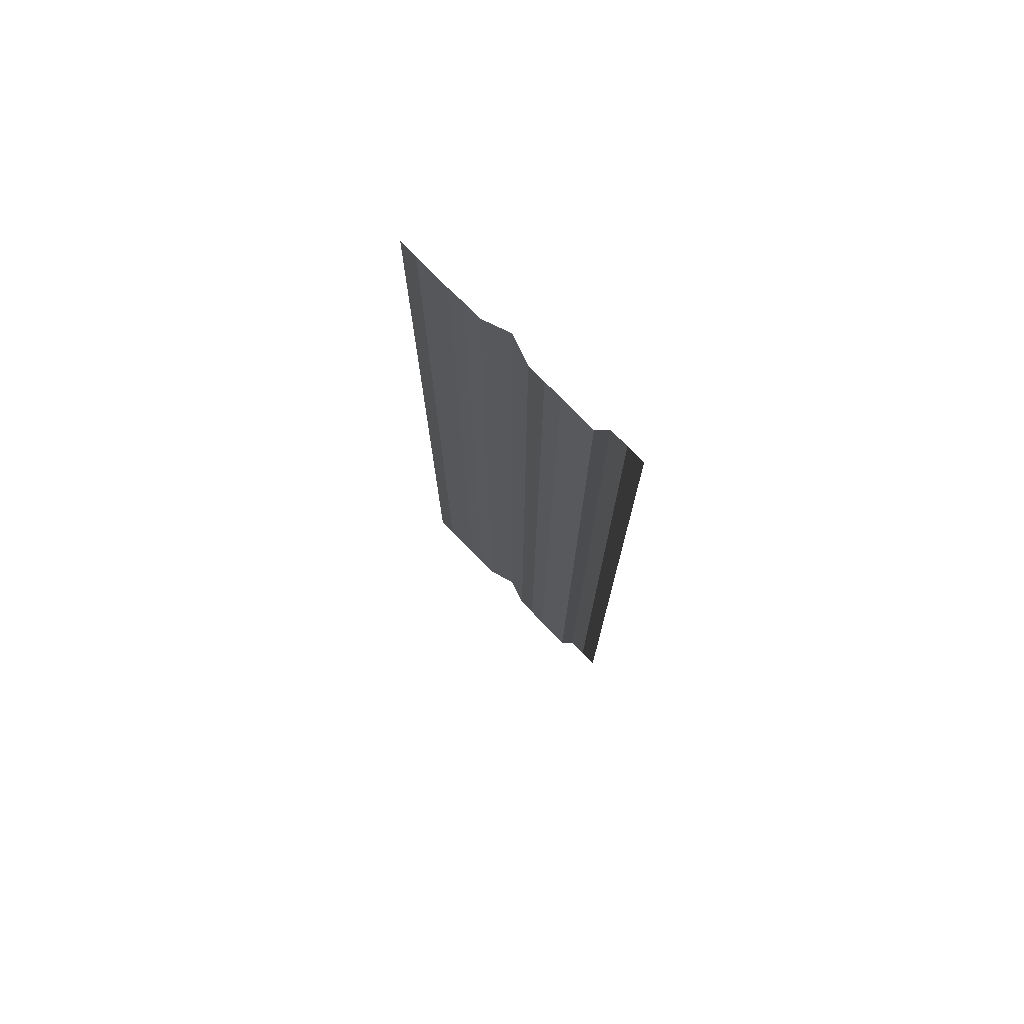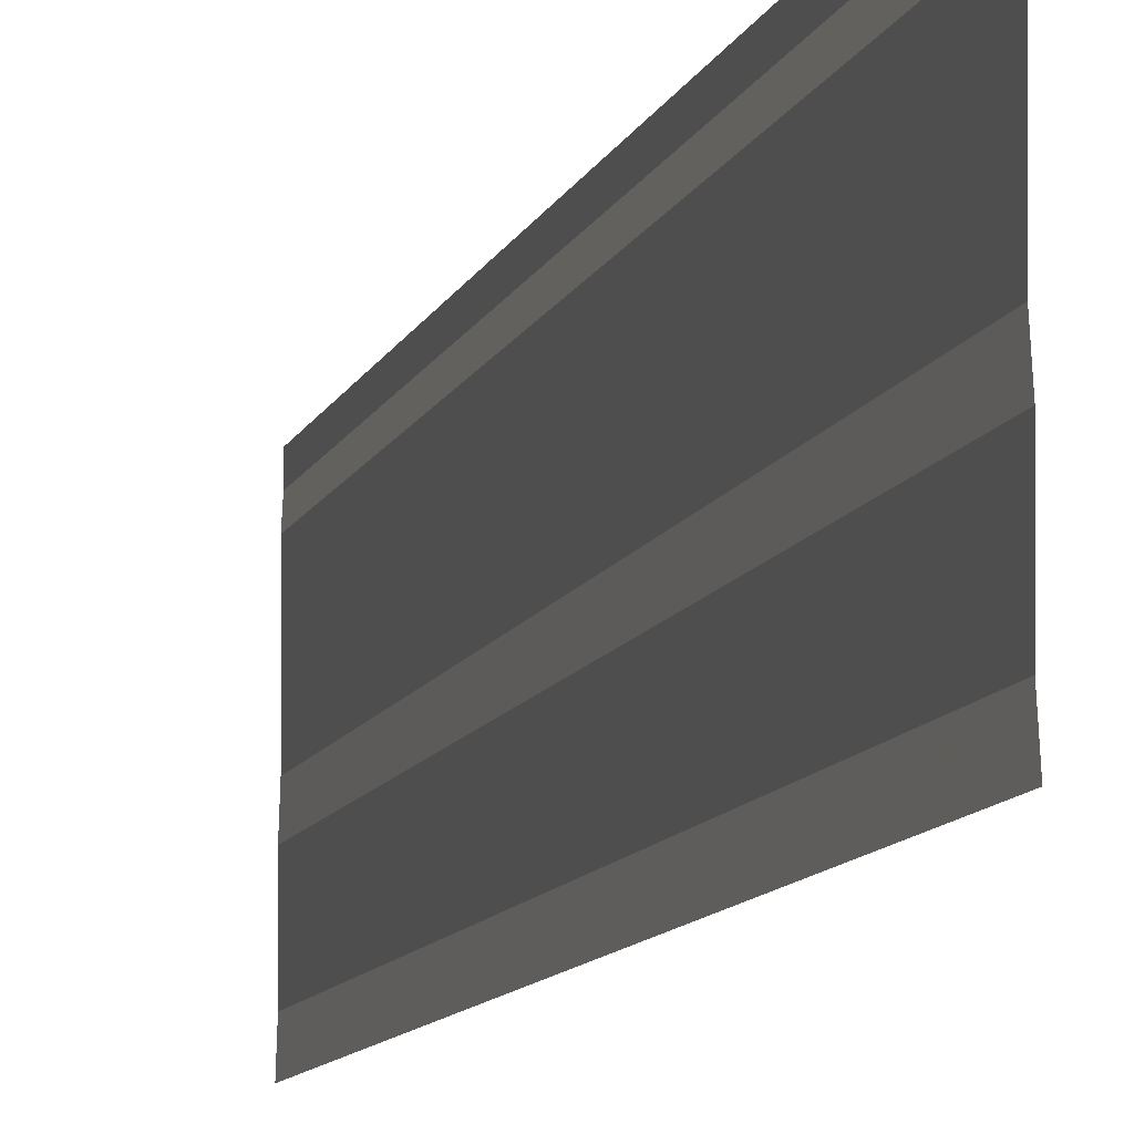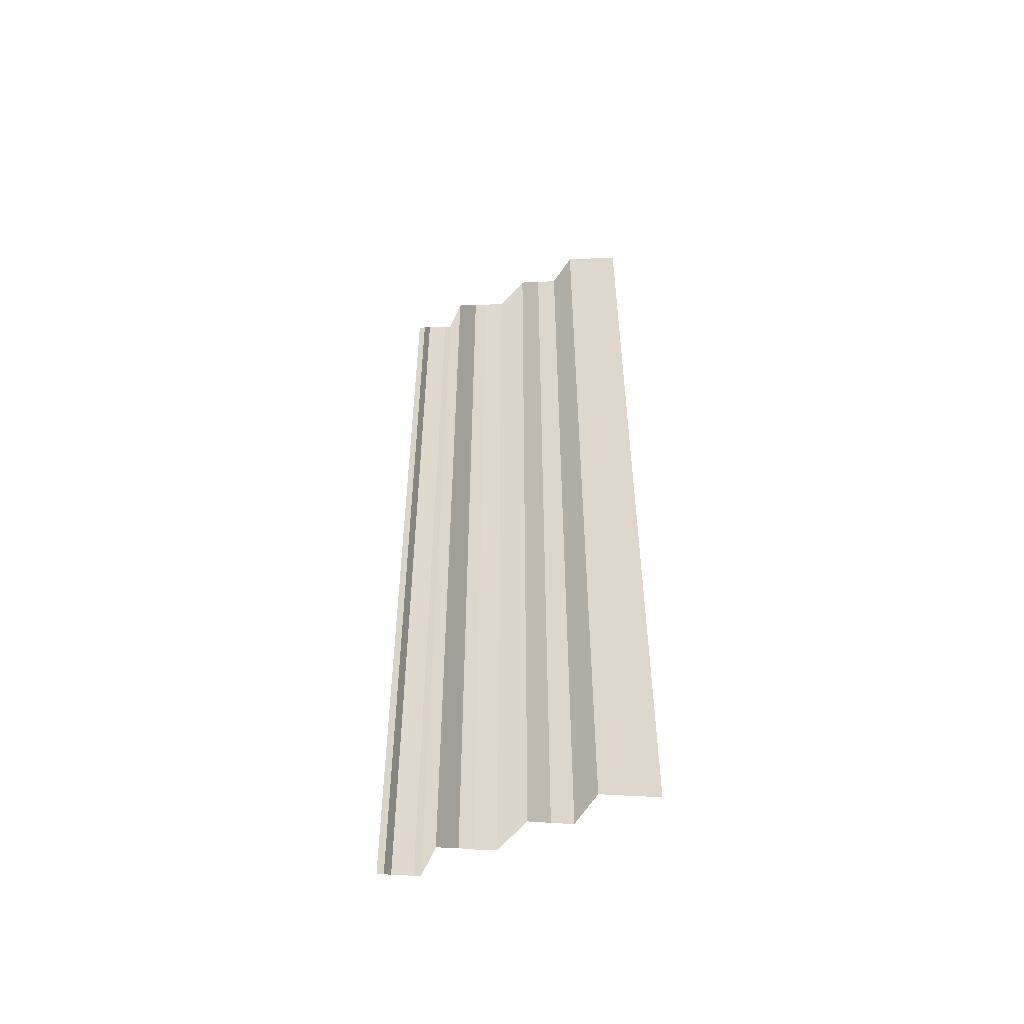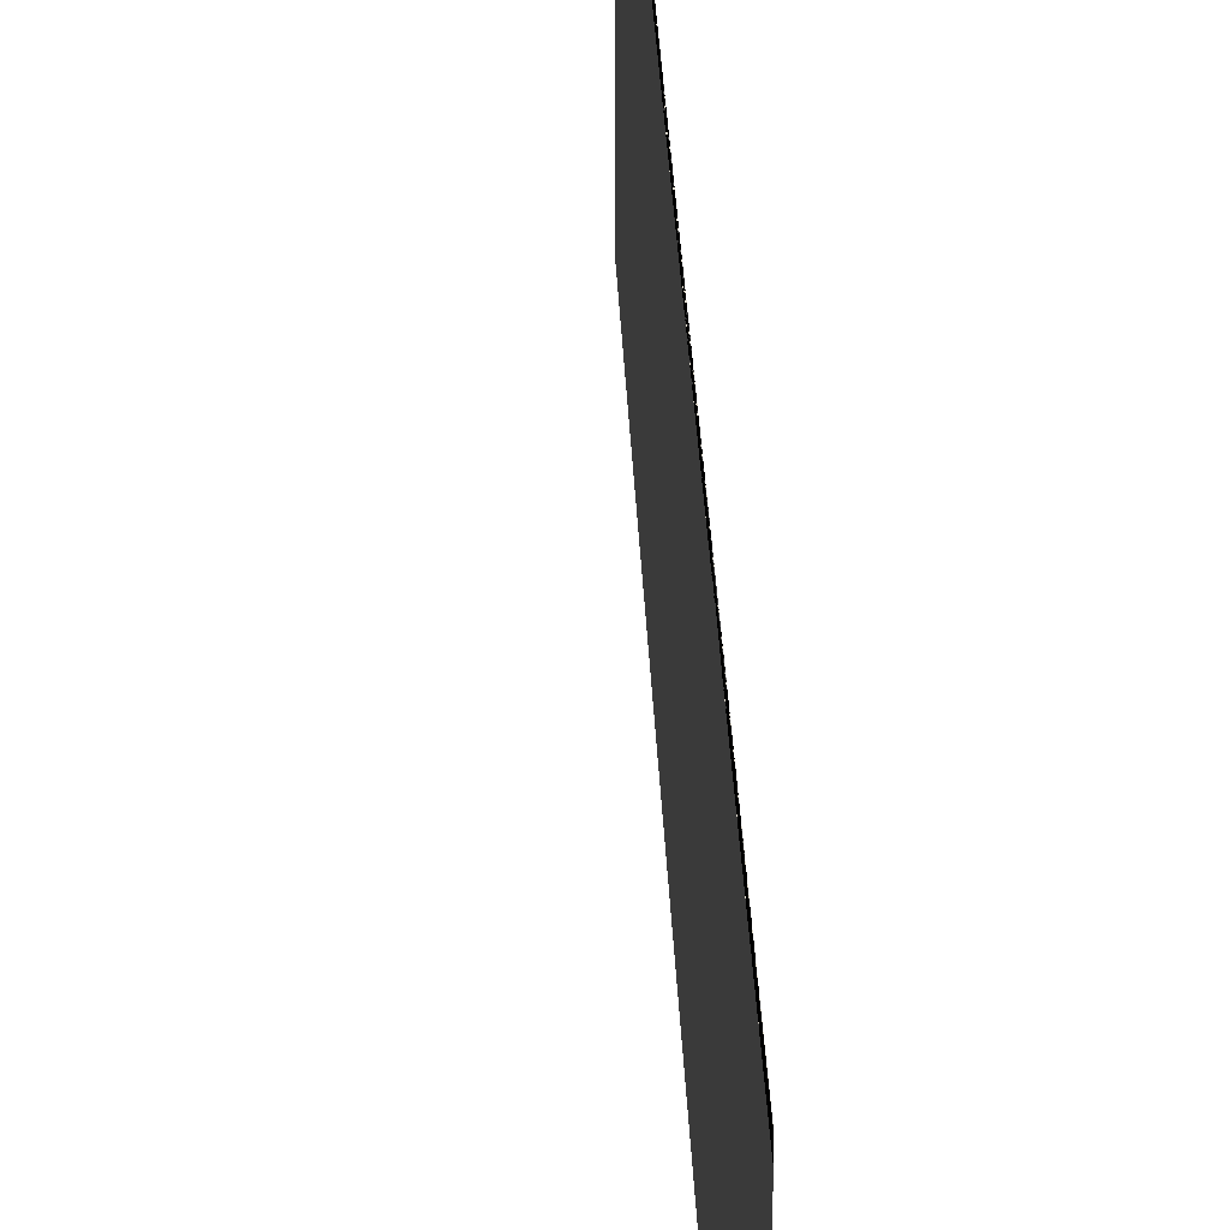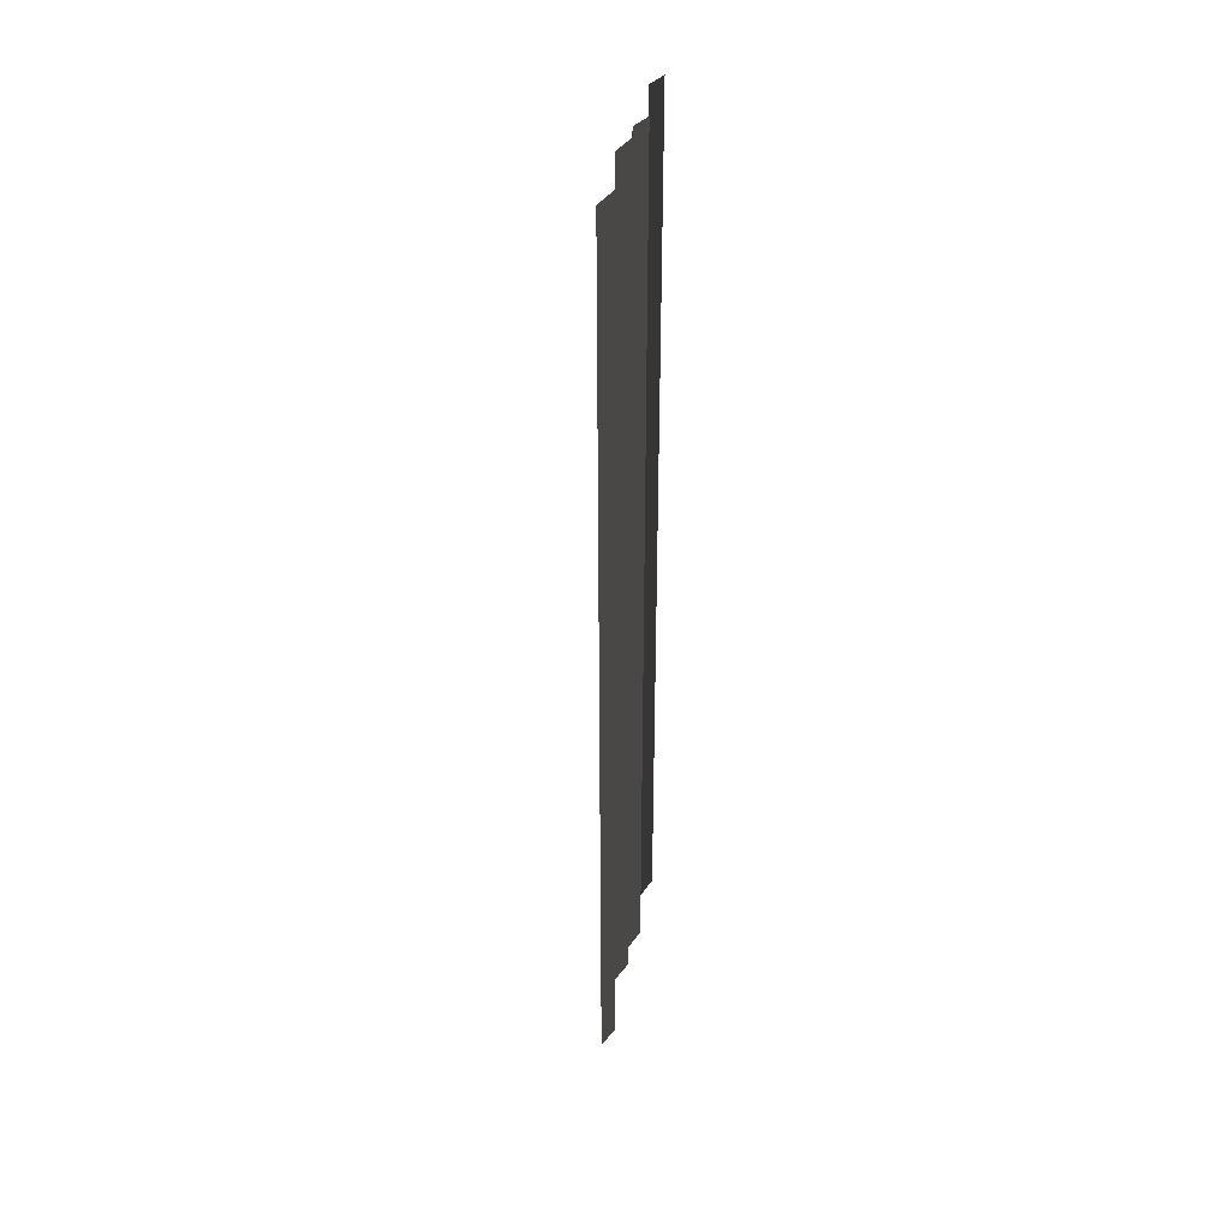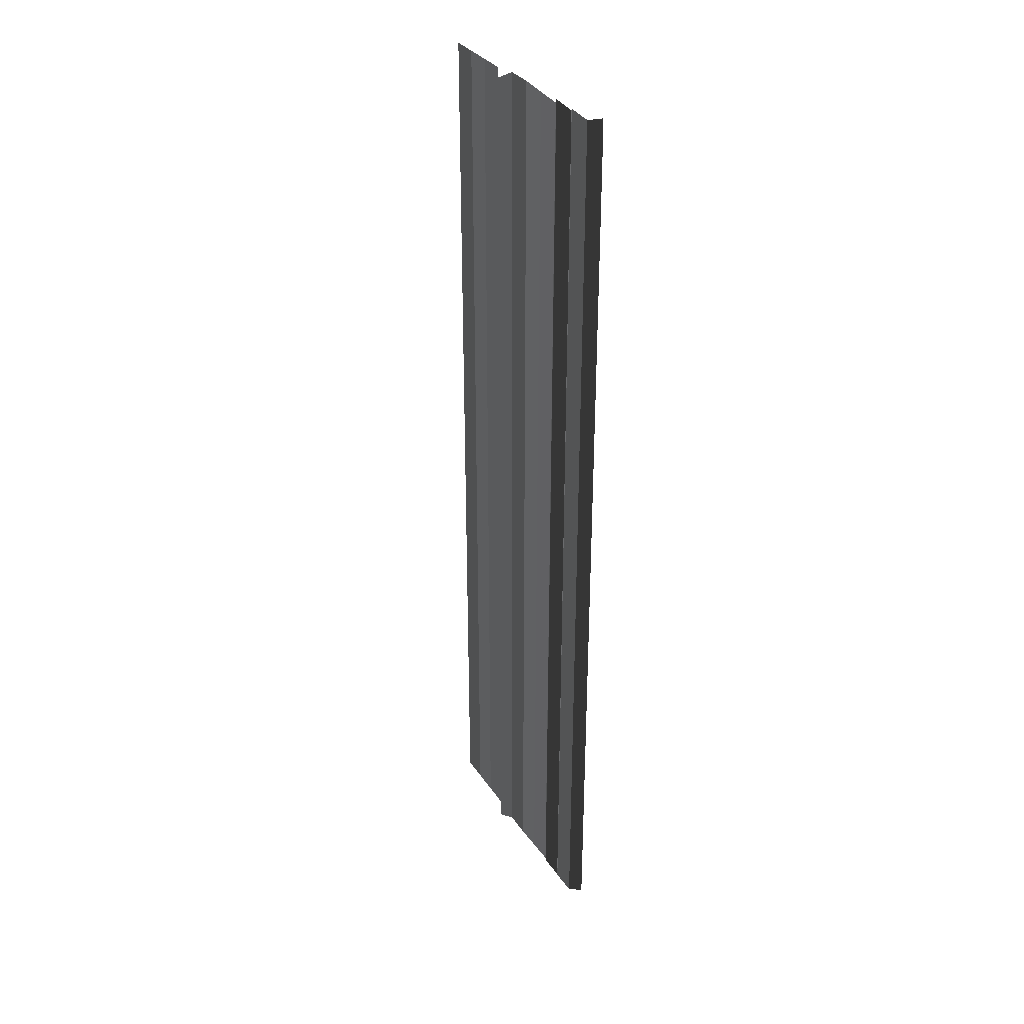
<metadata>
{"format":"obj","ext":"obj","renderer":"f3d","projection":"perspective","resolution":1024,"background":"white","views":[{"elev":75.5,"azim":-45.4,"up":"+Y"},{"elev":-10.8,"azim":164.7,"up":"+Z"},{"elev":-51.6,"azim":116.1,"up":"+Y"},{"elev":33.3,"azim":-3.0,"up":"+Z"},{"elev":38.0,"azim":11.6,"up":"+Y"},{"elev":32.1,"azim":-29.9,"up":"+Y"}]}
</metadata>
<code>
o 6243
v 2244 1876 10.4
v 2244 1876 10.4
v 2244 1876 10.4
v 2244 1876 10.4
v 2244 1876 10.4
v 2244 1876 10.4
v 2244 1876 10.4
v 2244 1876 10.4
v 2244 1876 10.4
v 2244 1876 10.4
v 2244 1876 10.4
v 2244 1876 10.4
v 2244 1876 10.4
v 2244 1876 10.4
v 2244 1876 10.4
v 2244 1876 10.4
v 2244 1876 10.4
v 2244 1876 10.4
v 2244 1876 10.4
v 2244 1876 10.4
v 2244 1876 10.4
v 2244 1876 10.4
v 2244 1876 10.4
v 2244 1876 10.4
v 2244 1876 10.4
v 2244 1876 10.4
v 2244 1876 10.4
v 2244 1876 10.4
v 2244 1876 10.4
v 2244 1876 10.4
v 2244 1876 10.4
v 2244 1876 10.4
v 2244 1876 10.4
v 2244 1876 10.4
v 2244 1876 10.4
v 2244 1876 10.4
v 2244 1876 10.4
v 2244 1876 10.4
v 2244 1876 10.4
v 2244 1876 10.4
v 2244 1876 10.4
v 2244 1876 10.4
v 2244 1876 10.4
v 2244 1876 10.4
v 2244 1876 10.4
v 2244 1876 10.4
v 2244 1876 10.4
v 2244 1876 10.4
v 2244 1876 10.4
v 2244 1876 10.4
v 2244 1876 10.4
v 2244 1876 10.4
v 2244 1876 10.4
v 2244 1876 10.4
v 2244 1876 10.4
v 2244 1876 10.4
v 2244 1876 10.4
v 2244 1876 10.4
v 2244 1876 10.4
v 2244 1876 10.4
v 2244 1876 10.4
v 2244 1876 10.4
v 2244 1876 10.4
v 2244 1876 10.4
v 2244 1876 10.4
v 2244 1876 10.4
v 2244 1876 10.4
v 2244 1876 10.4
v 2244 1876 10.4
v 2244 1876 10.4
v 2244 1876 10.4
v 2244 1876 10.4
v 2244 1876 10.4
v 2244 1876 10.4
v 2244 1876 10.4
v 2244 1876 10.4
v 2244 1876 10.4
v 2244 1876 10.4
v 2244 1876 10.4
v 2244 1876 10.4
v 2244 1876 10.4
v 2244 1876 10.4
v 2244 1876 10.4
v 2244 1876 10.4
v 2244 1876 10.4
v 2244 1876 10.4
v 2244 1876 10.4
v 2244 1876 10.4
v 2244 1876 10.4
v 2244 1876 10.4
v 2244 1876 10.4
v 2244 1876 10.4
v 2244 1876 10.4
v 2244 1876 10.4
v 2244 1876 10.4
v 2244 1876 10.4
v 2244 1876 10.4
v 2244 1876 10.4
v 2244 1876 10.4
v 2244 1876 10.4
v 2244 1876 10.4
v 2244 1876 10.4
v 2244 1876 10.4
v 2244 1876 10.4
v 2244 1876 10.4
v 2244 1876 10.4
v 2244 1876 10.4
v 2244 1876 10.4
v 2244 1876 10.4
v 2244 1876 10.4
v 2244 1876 10.4
v 2244 1876 10.4
v 2244 1876 10.4
v 2244 1876 10.4
v 2244 1876 10.4
v 2244 1876 10.4
v 2244 1876 10.4
v 2244 1876 10.4
v 2244 1876 10.4
v 2244 1876 10.4
v 2244 1876 10.4
v 2244 1876 10.4
v 2244 1876 10.4
v 2244 1876 10.4
v 2244 1876 10.4
v 2244 1876 10.4
v 2244 1876 10.4
v 2244 1876 10.4
v 2244 1876 10.4
v 2244 1876 10.4
v 2244 1876 10.4
v 2244 1876 10.4
v 2244 1876 10.4
v 2244 1876 10.4
v 2244 1876 10.4
v 2244 1876 10.4
v 2244 1876 10.4
v 2244 1876 10.4
v 2244 1876 10.4
v 2244 1876 10.4
f 1 2 3
f 3 4 5
f 6 7 8
f 8 9 10
f 11 12 13
f 13 14 15
f 16 17 18
f 18 19 20
f 21 22 23
f 23 24 25
f 26 27 28
f 28 29 30
f 31 32 33
f 33 34 35
f 36 37 38
f 38 39 40
f 41 42 43
f 43 44 45
f 46 47 48
f 48 49 50
f 51 52 53
f 53 54 55
f 56 57 58
f 58 59 60
f 61 62 63
f 63 64 65
f 66 67 68
f 68 69 70
f 71 72 73
f 73 74 75
f 76 77 78
f 78 79 80
f 81 82 83
f 83 84 85
f 86 87 88
f 88 89 90
f 91 92 93
f 93 94 95
f 96 97 98
f 98 99 100
f 101 102 103
f 103 104 105
f 106 107 108
f 108 109 110
f 111 112 113
f 113 114 115
f 116 117 118
f 118 119 120
f 121 122 123
f 123 124 125
f 126 127 128
f 128 129 130
f 131 132 133
f 133 134 135
f 136 137 138
f 138 139 140

</code>
